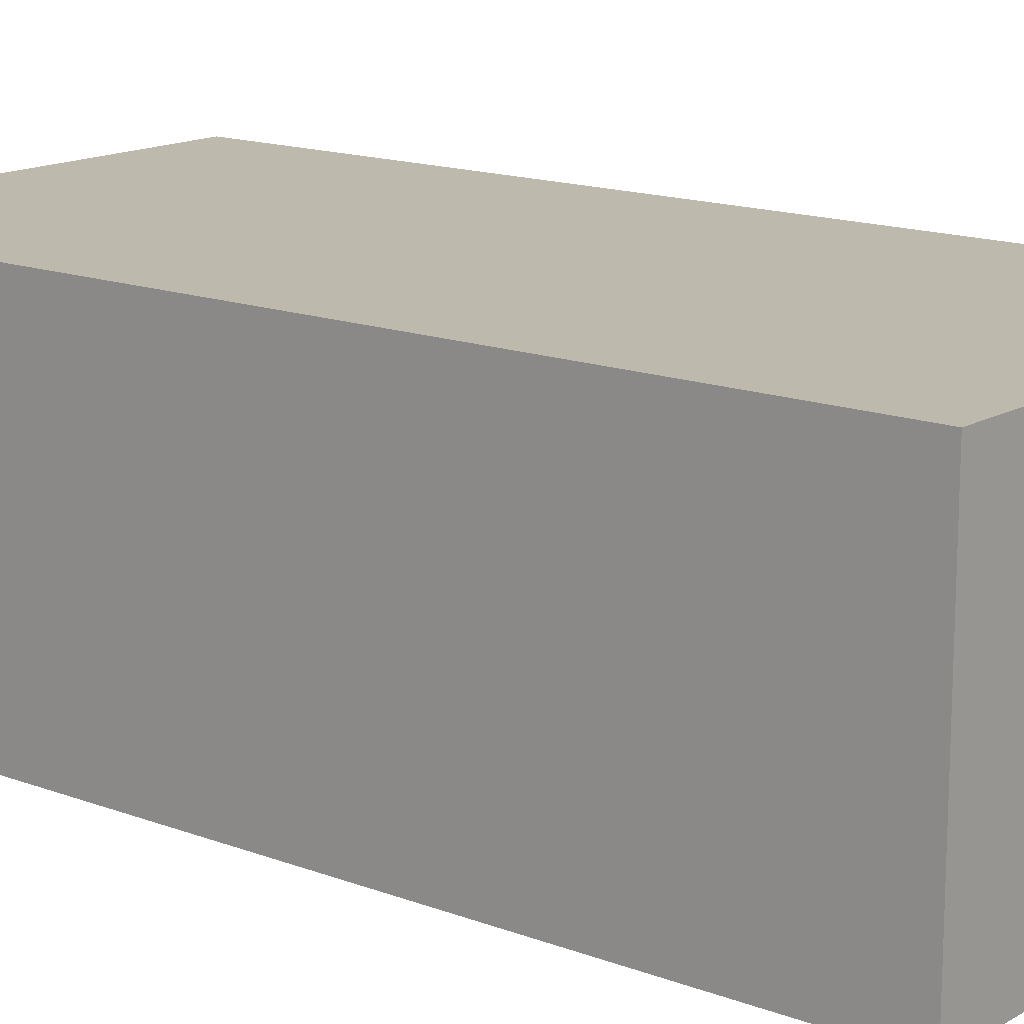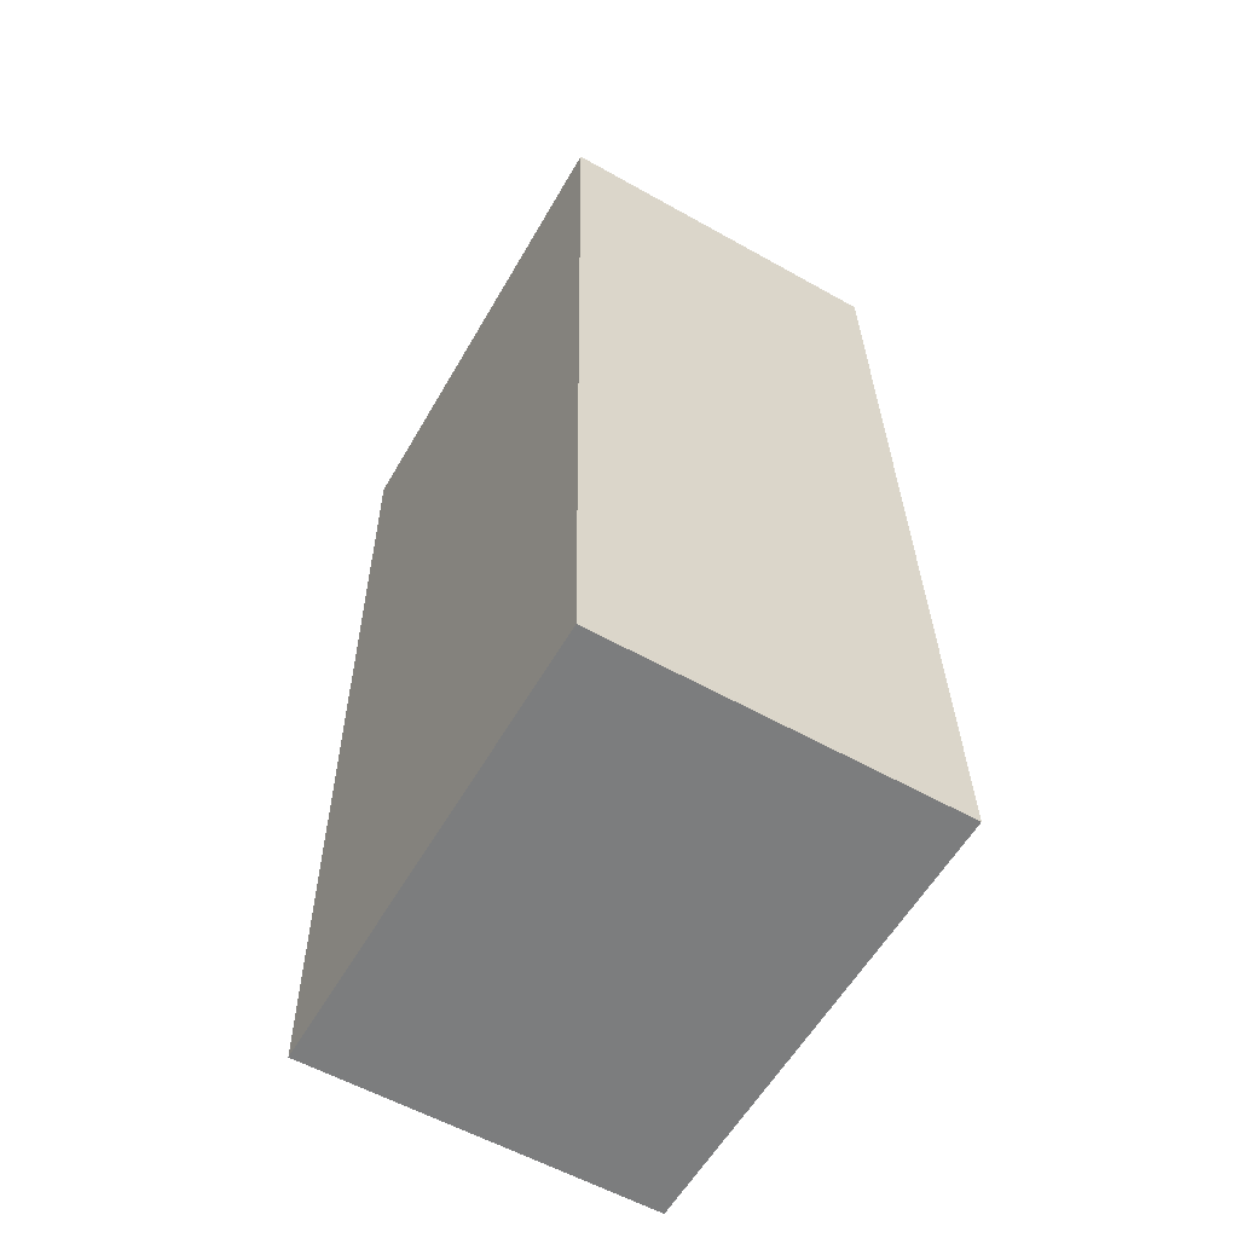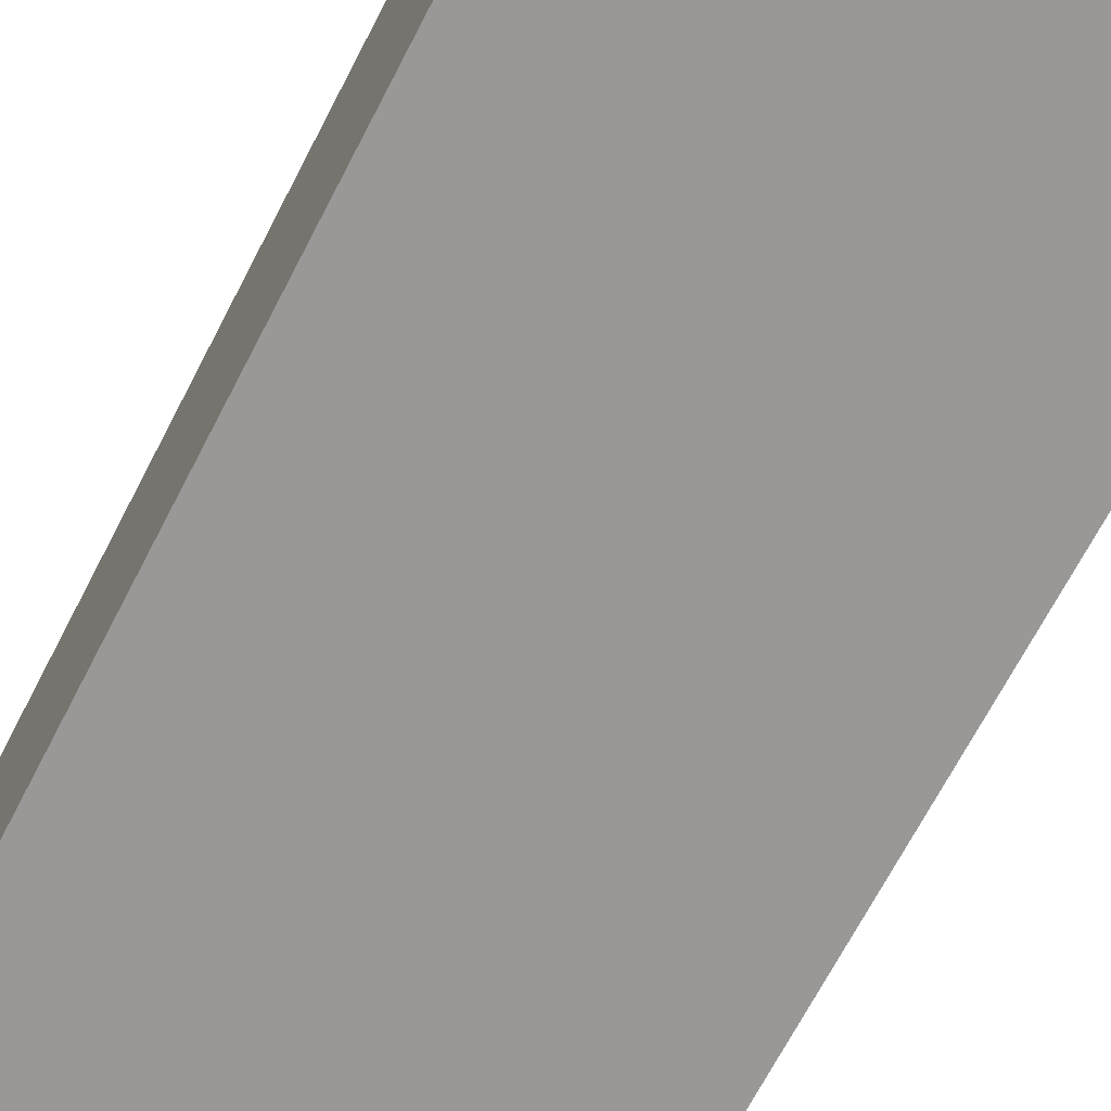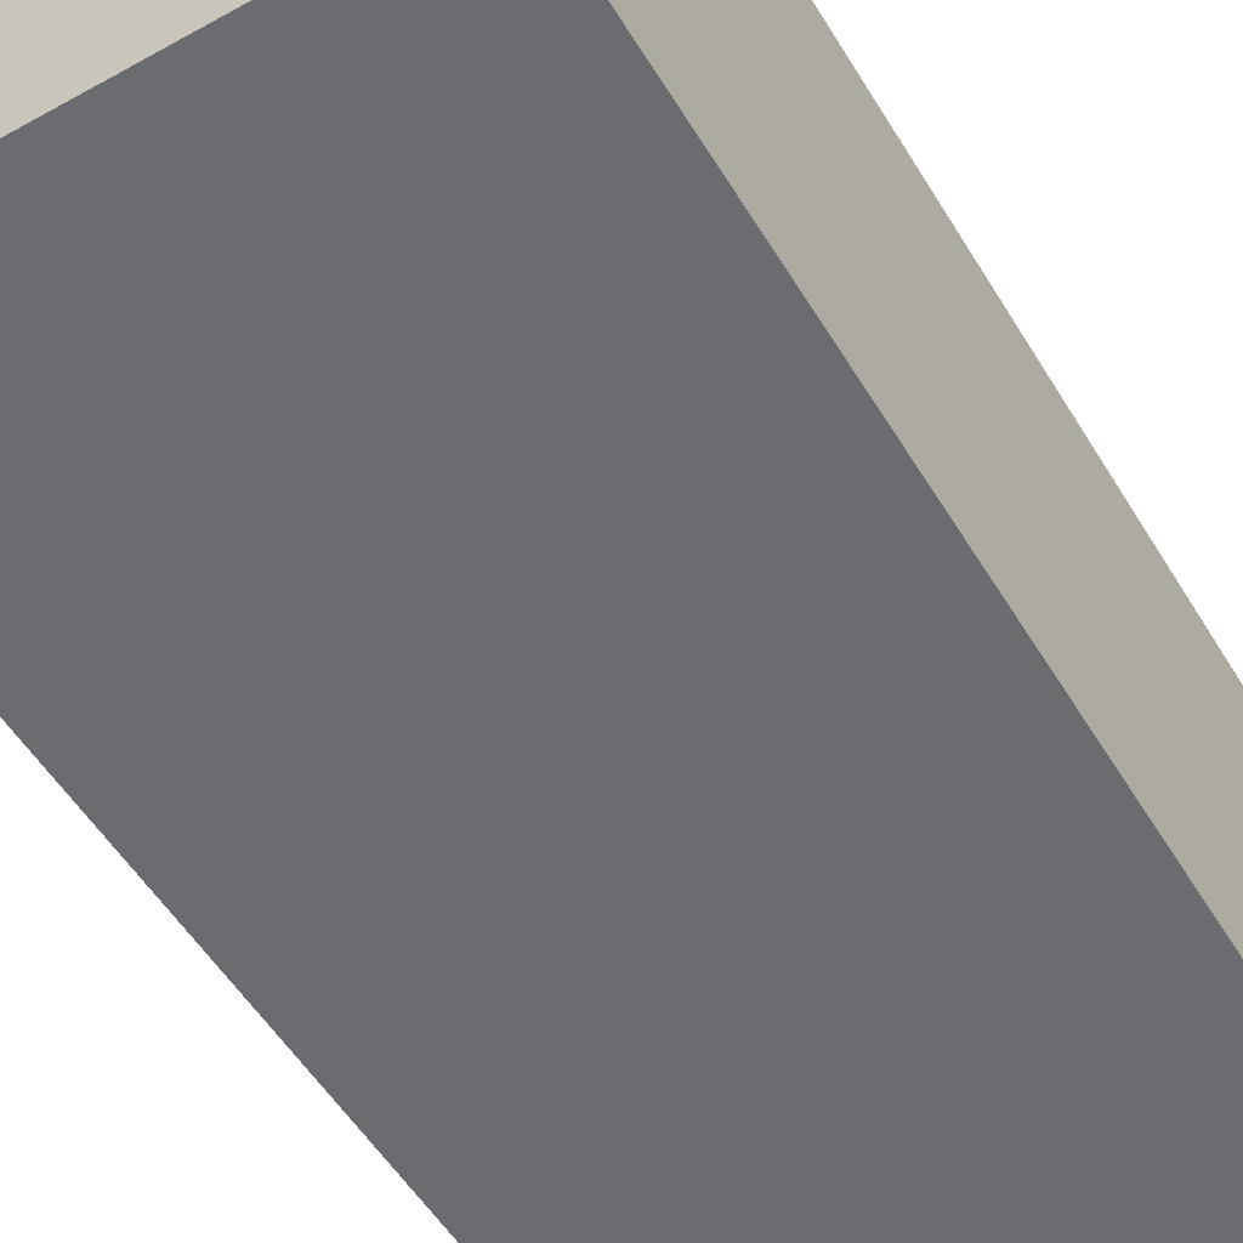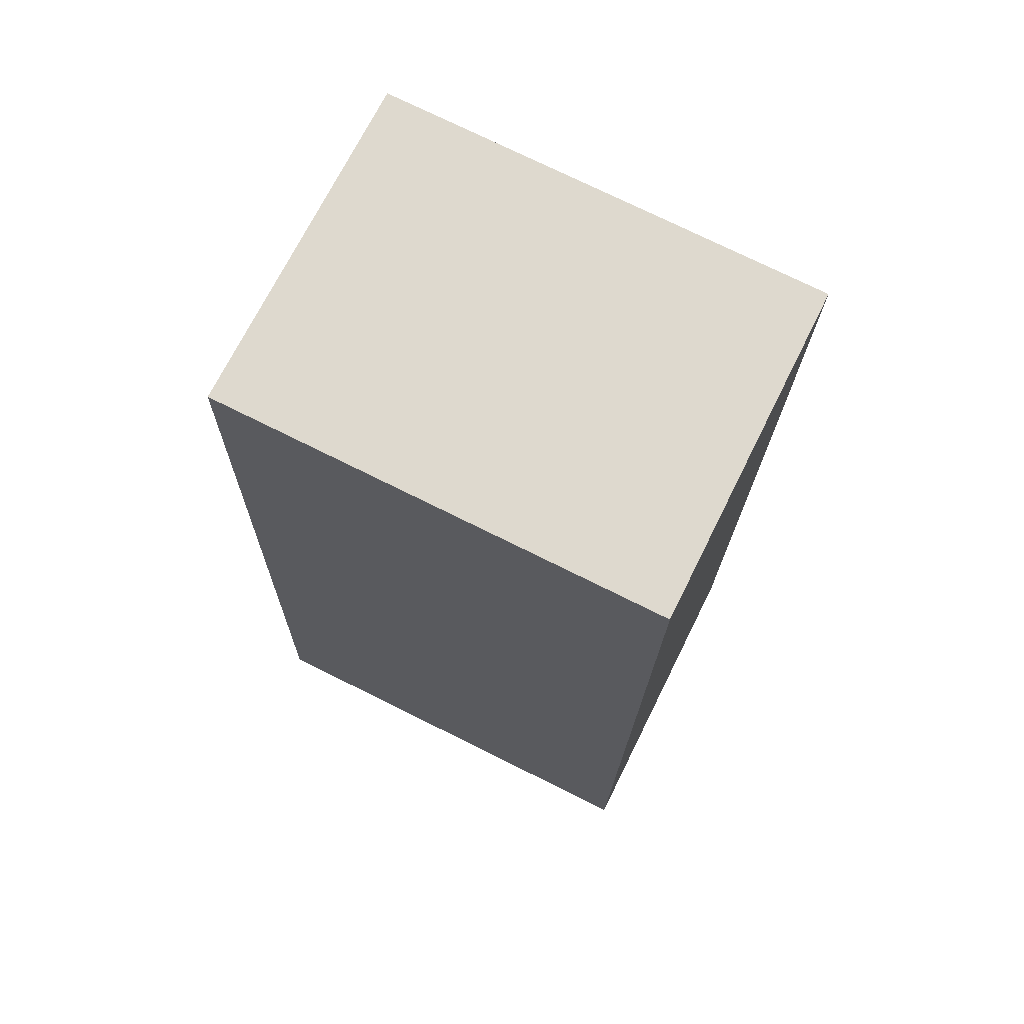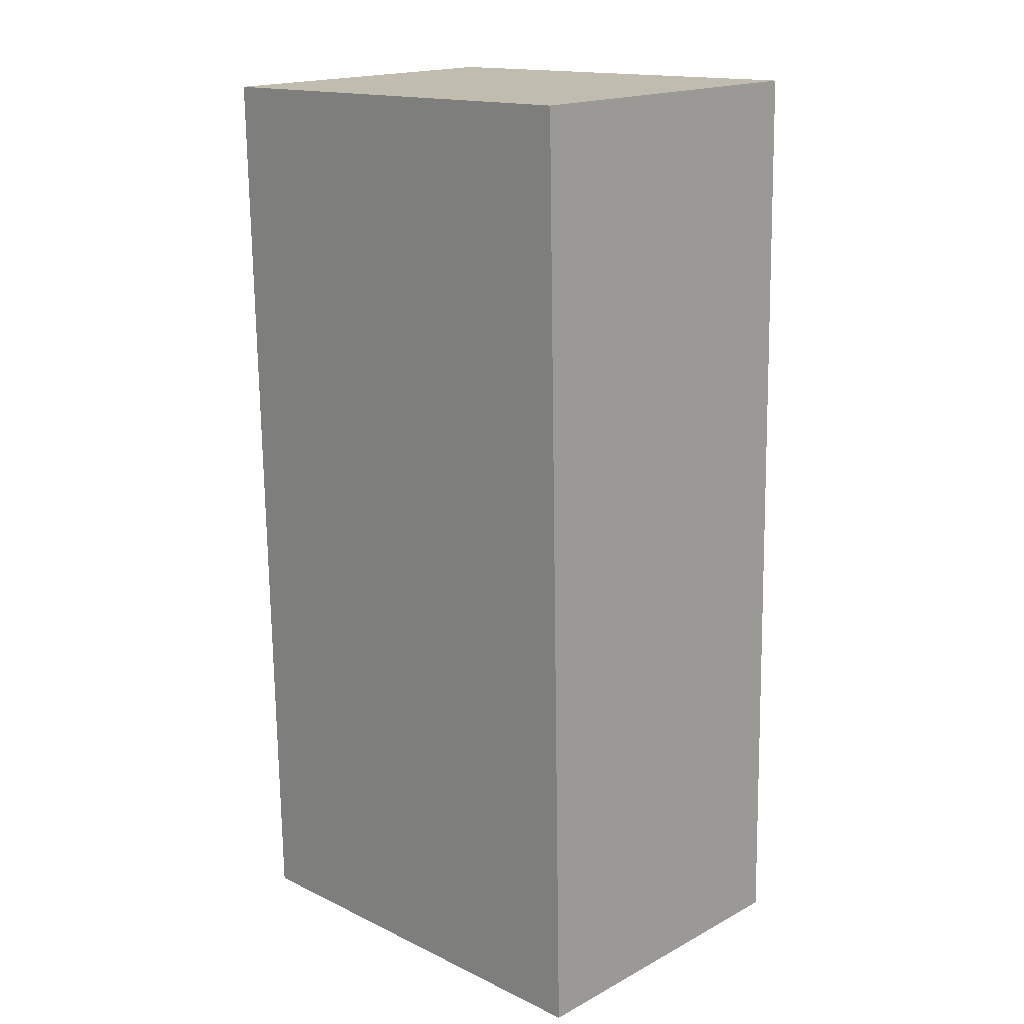
<metadata>
{"format":"obj","ext":"obj","renderer":"f3d","projection":"perspective","resolution":1024,"background":"white","views":[{"elev":15.1,"azim":-52.1,"up":"+Y"},{"elev":-58.1,"azim":59.9,"up":"+Z"},{"elev":-68.6,"azim":-28.4,"up":"+Y"},{"elev":-53.7,"azim":-150.3,"up":"+Y"},{"elev":71.0,"azim":-153.6,"up":"+Z"},{"elev":17.9,"azim":44.2,"up":"+Z"}]}
</metadata>
<code>
v  0 2.2 1.347e-16
v  3.032 2.2 -6.036
v  0.095 2.2 -6.086
v  2.899 2.2 0.083
v  3.032 3.696e-16 -6.036
v  0.095 3.727e-16 -6.086
v  0 0 0
v  2.899 -5.082e-18 0.083
g defaultobject
f 1 2 3
f 2 1 4
f 5 3 2
f 3 5 6
f 6 1 3
f 1 6 7
f 7 4 1
f 4 7 8
f 8 2 4
f 2 8 5
f 8 6 5
f 6 8 7

</code>
